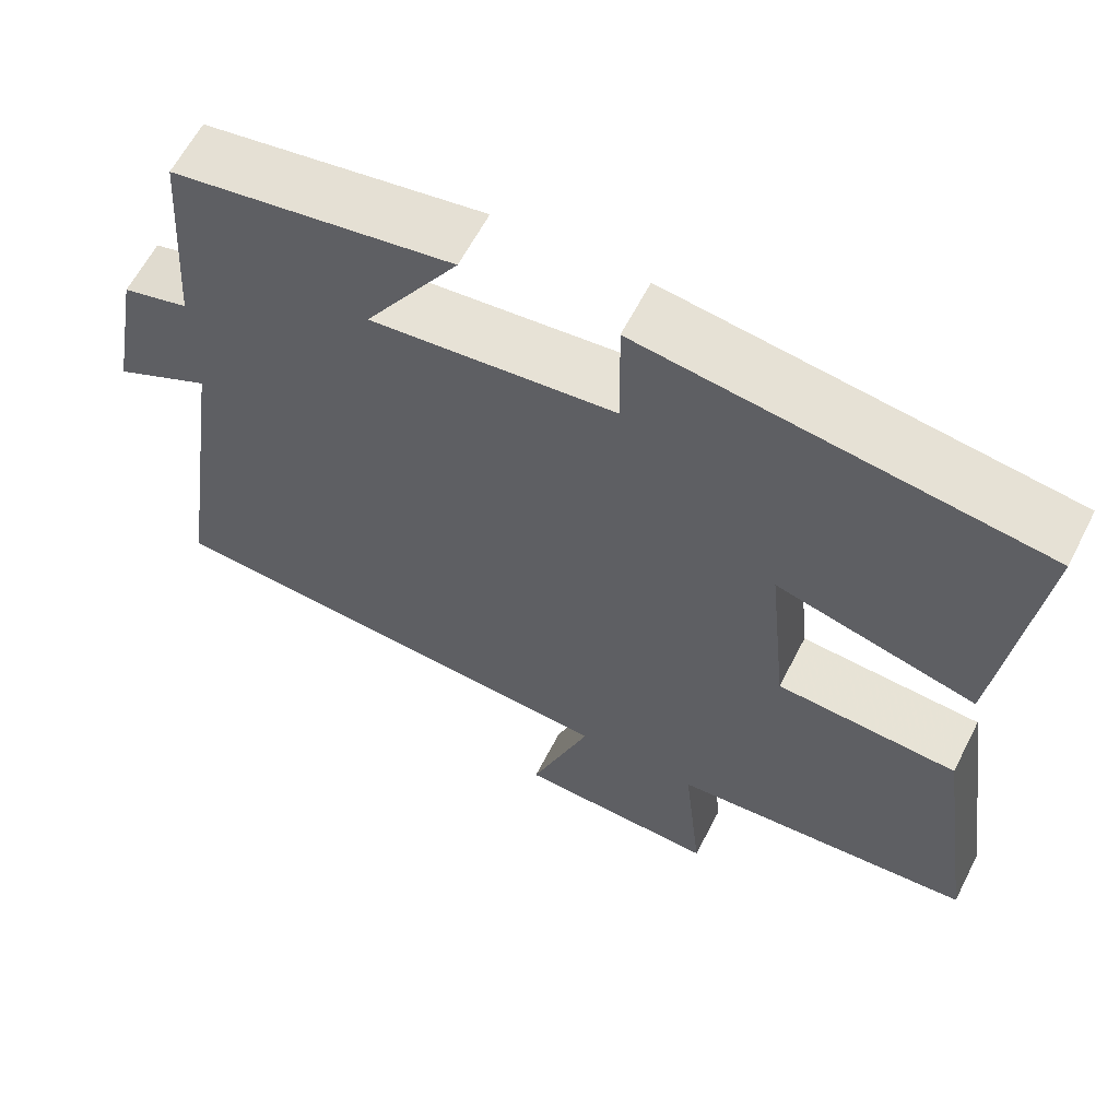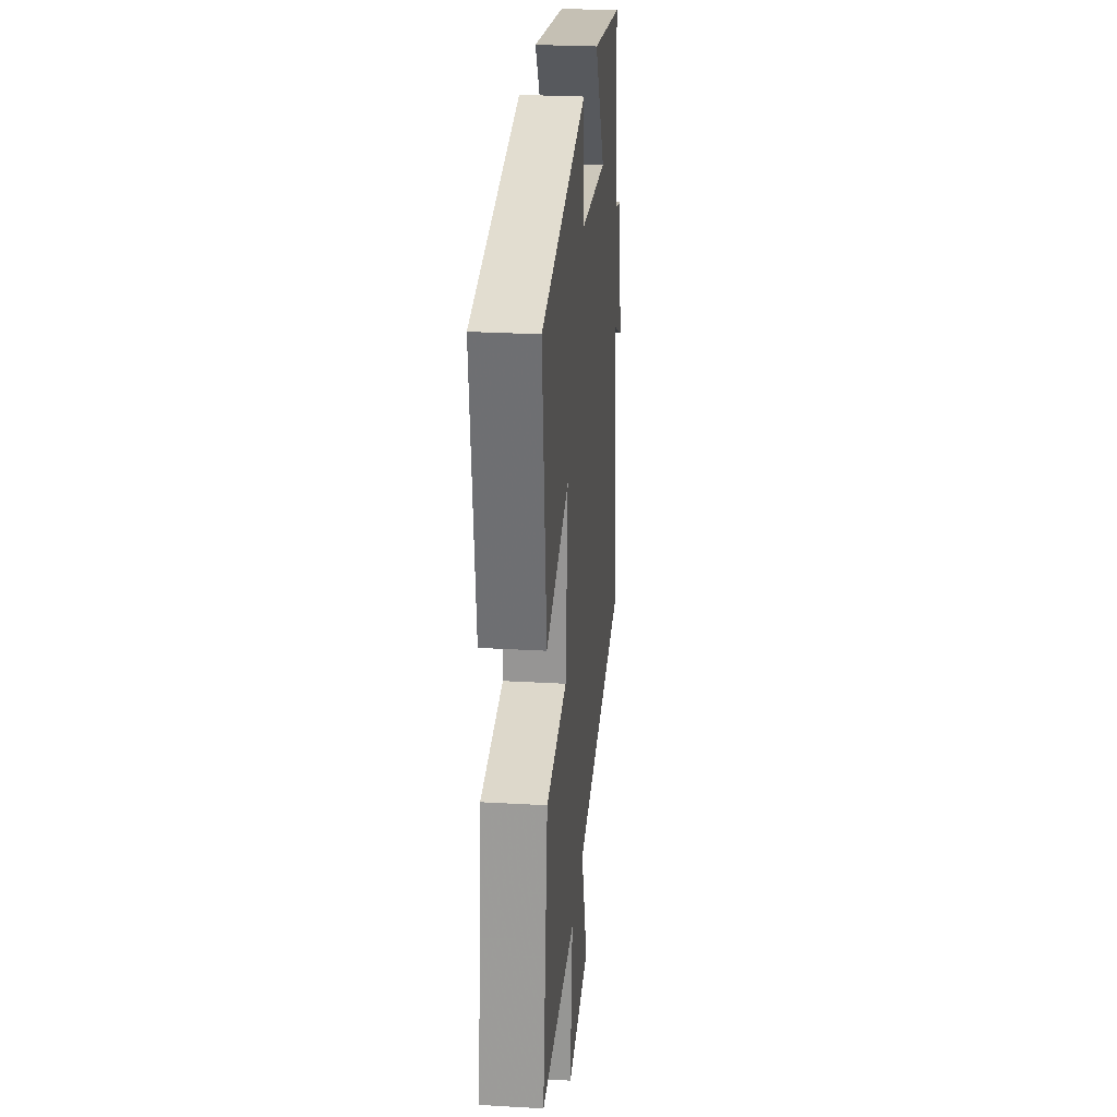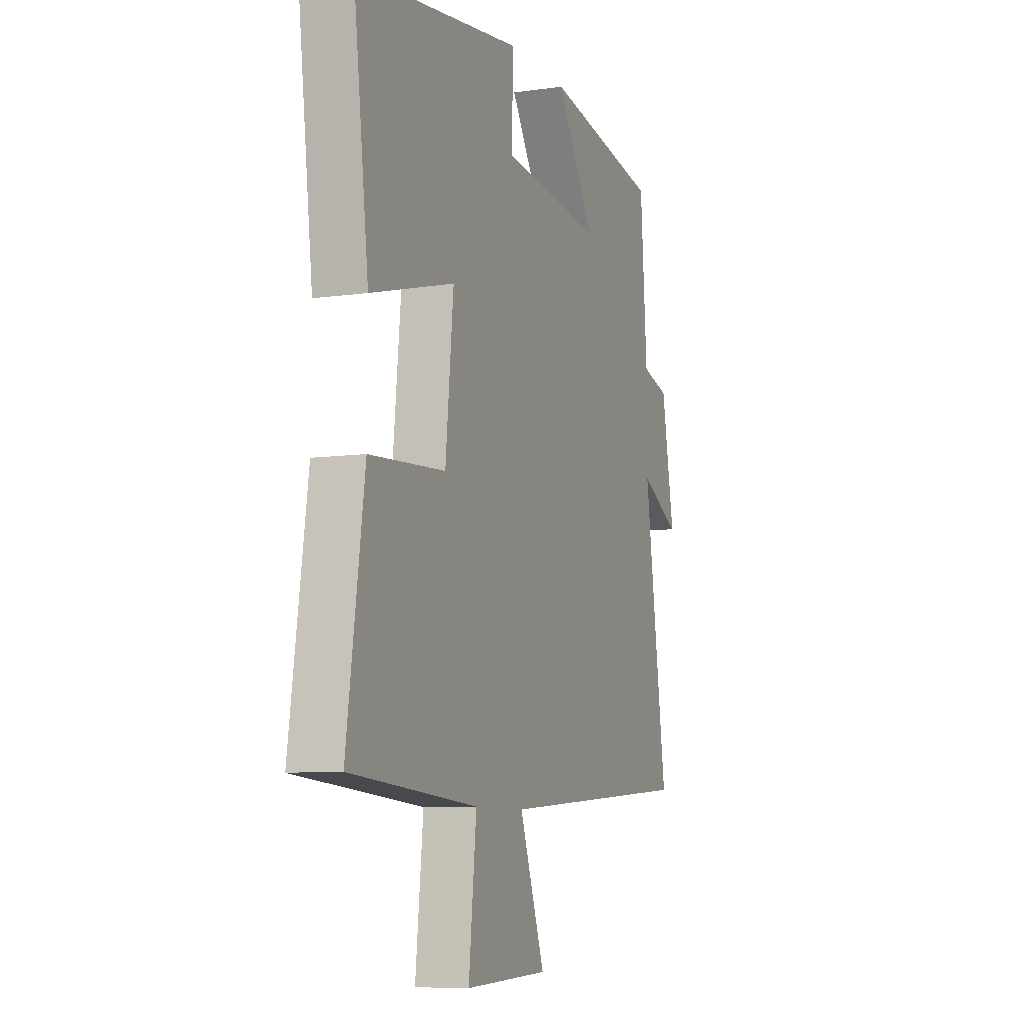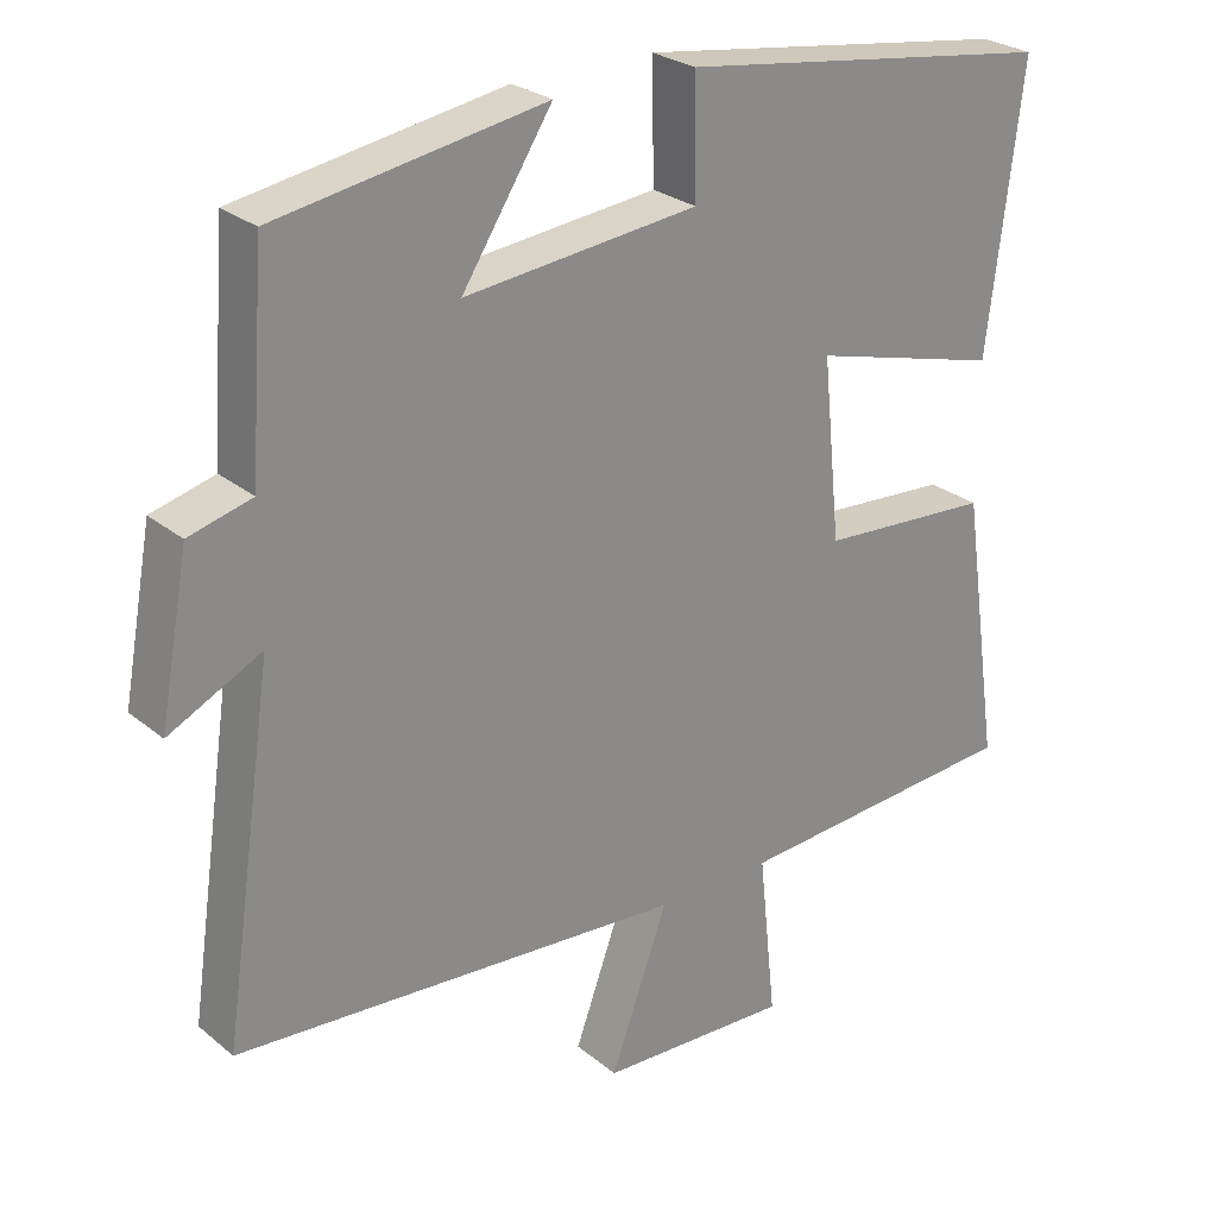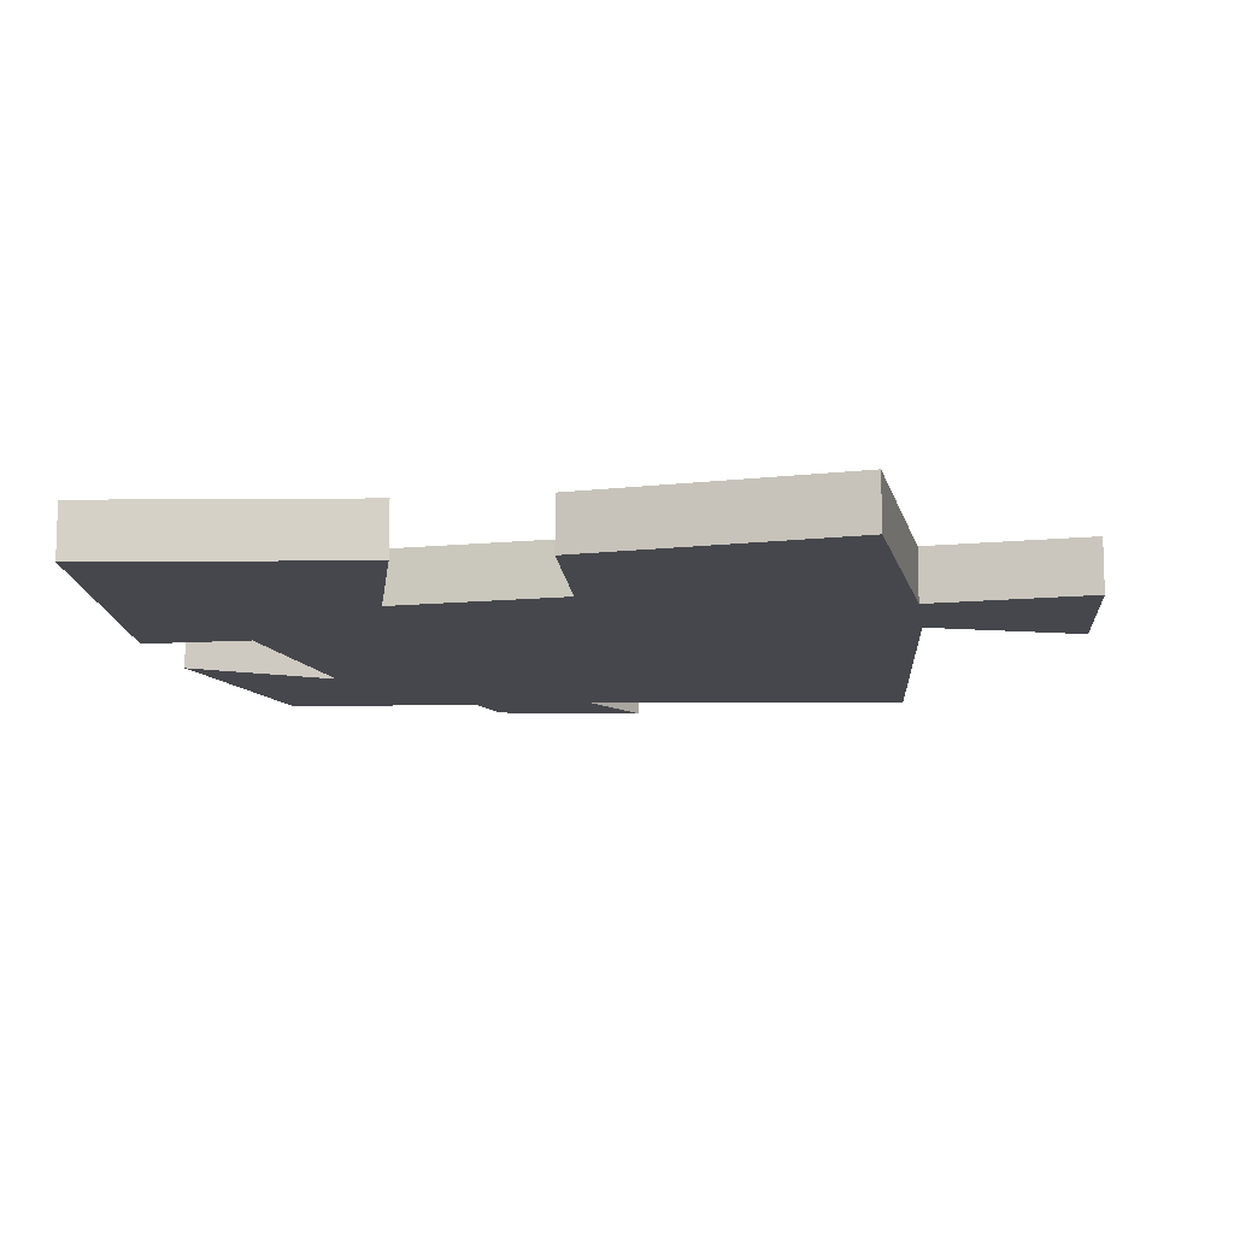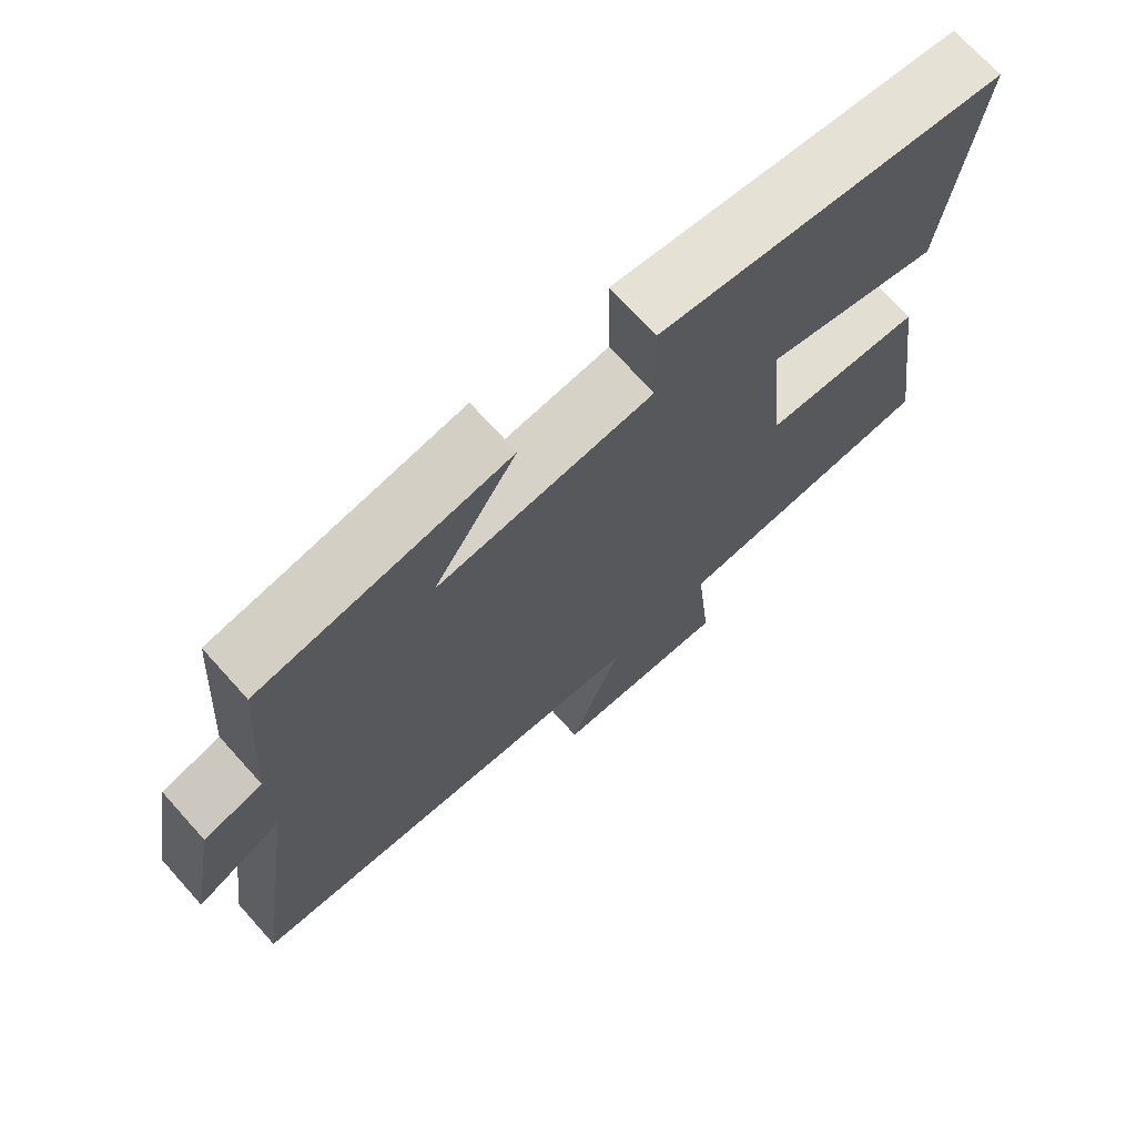
<metadata>
{"format":"obj","ext":"obj","renderer":"f3d","projection":"perspective","resolution":1024,"background":"white","views":[{"elev":61.9,"azim":27.1,"up":"+Z"},{"elev":27.6,"azim":95.0,"up":"+Z"},{"elev":-8.3,"azim":111.4,"up":"+Z"},{"elev":26.4,"azim":-38.4,"up":"+Z"},{"elev":-11.0,"azim":98.2,"up":"+Y"},{"elev":70.9,"azim":-42.0,"up":"+Z"}]}
</metadata>
<code>
v 0.545 0.07 0.43
v 0.5 0.07 0.067
v 0.251 0.07 0.134
v 0.275 0.07 -0.102
v 0.5 0.07 -0.117
v 0.552 0.07 -0.472
v 0.174 0.07 -0.5
v 0.197 0.07 -0.716
v -0.053 0.07 -0.706
v 0.022 0.07 -0.5
v -0.567 0.07 -0.457
v -0.5 0.07 0.003
v -0.62 0.07 -0.057
v -0.582 0.07 0.149
v -0.5 0.07 0.171
v -0.48 0.07 0.442
v -0.132 0.07 0.5
v -0.249 0.07 0.318
v 0.055 0.07 0.35
v 0.052 0.07 0.5
v 0.545 0 0.43
v 0.5 0 0.067
v 0.251 0 0.134
v 0.275 0 -0.102
v 0.5 0 -0.117
v 0.552 0 -0.472
v 0.174 0 -0.5
v 0.197 0 -0.716
v -0.053 0 -0.706
v 0.022 0 -0.5
v -0.567 0 -0.457
v -0.5 0 0.003
v -0.62 0 -0.057
v -0.582 0 0.149
v -0.5 0 0.171
v -0.48 0 0.442
v -0.132 0 0.5
v -0.249 0 0.318
v 0.055 0 0.35
v 0.052 0 0.5
f 1 2 3
f 20 1 3
f 19 20 3
f 18 19 3 4
f 15 16 17 18
f 15 18 4
f 12 13 14 15
f 12 15 4
f 10 11 12 4
f 7 8 9 10
f 6 7 10
f 5 6 10
f 4 5 10
f 23 22 21
f 23 21 40
f 23 40 39
f 24 23 39 38
f 38 37 36 35
f 24 38 35
f 35 34 33 32
f 24 35 32
f 24 32 31 30
f 30 29 28 27
f 30 27 26
f 30 26 25
f 30 25 24
f 1 21 22 2
f 2 22 23 3
f 3 23 24 4
f 4 24 25 5
f 5 25 26 6
f 6 26 27 7
f 7 27 28 8
f 8 28 29 9
f 9 29 30 10
f 10 30 31 11
f 11 31 32 12
f 12 32 33 13
f 13 33 34 14
f 14 34 35 15
f 15 35 36 16
f 16 36 37 17
f 17 37 38 18
f 18 38 39 19
f 19 39 40 20
f 20 40 21 1

</code>
